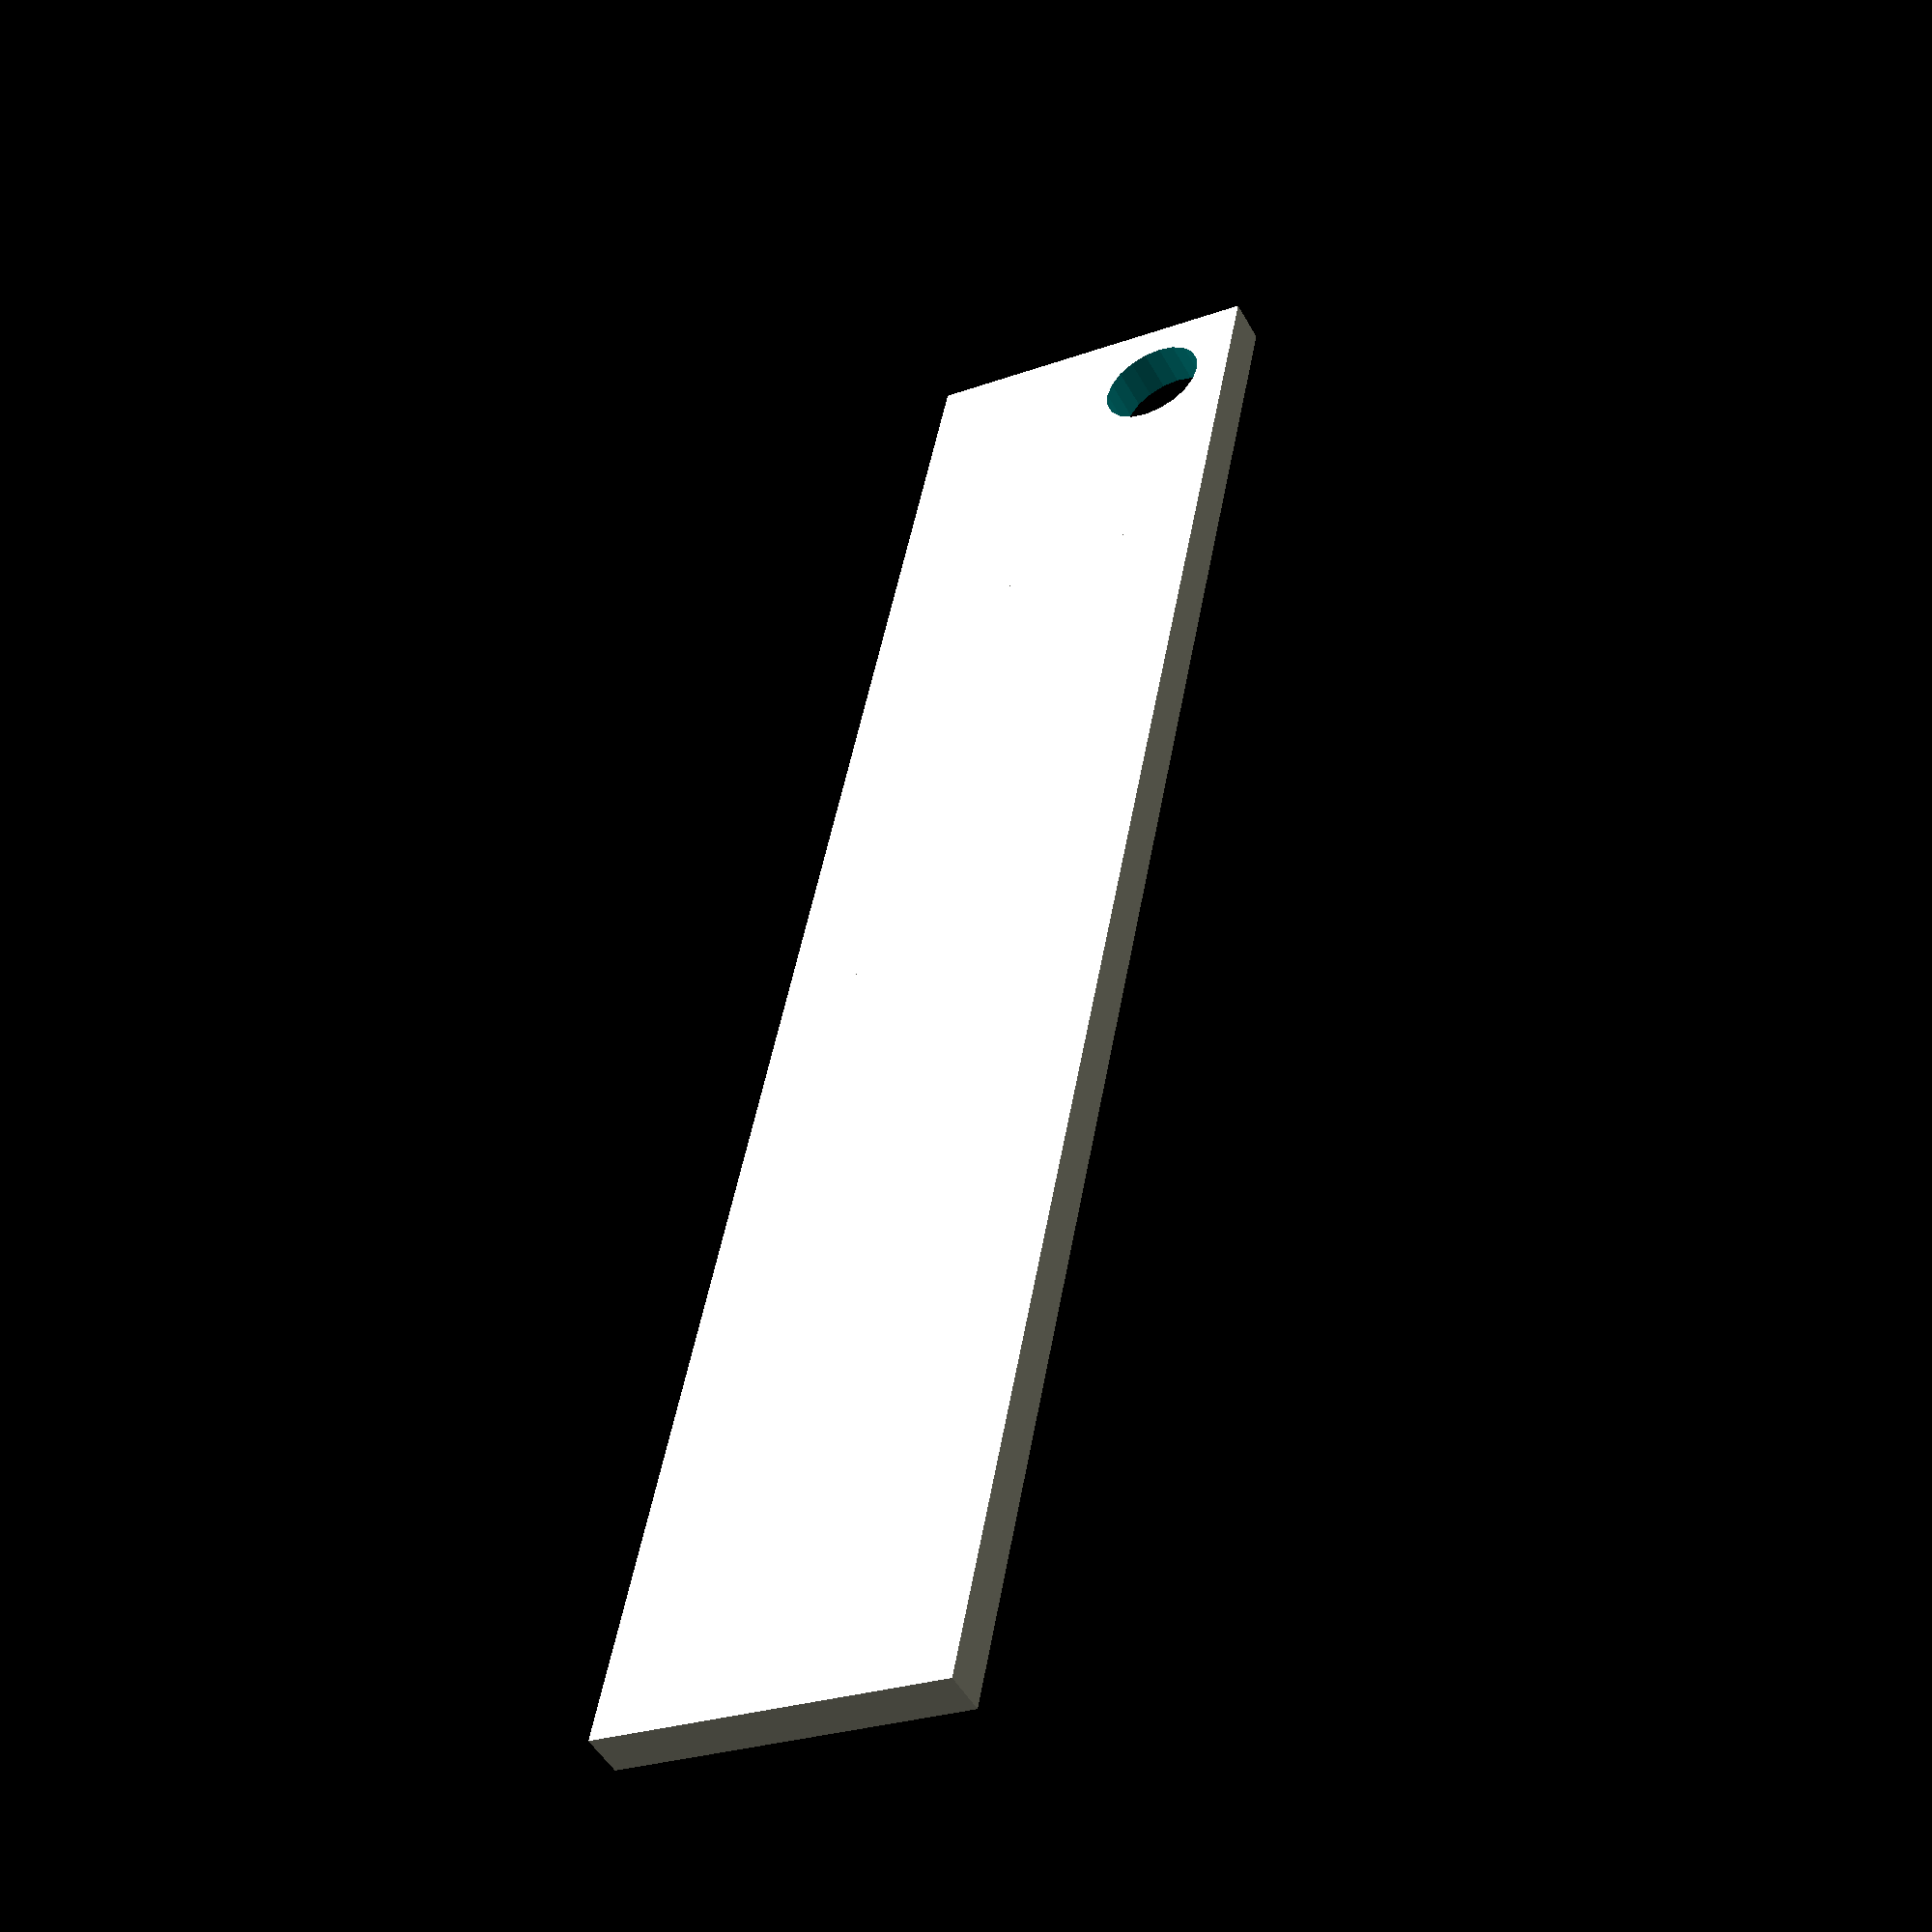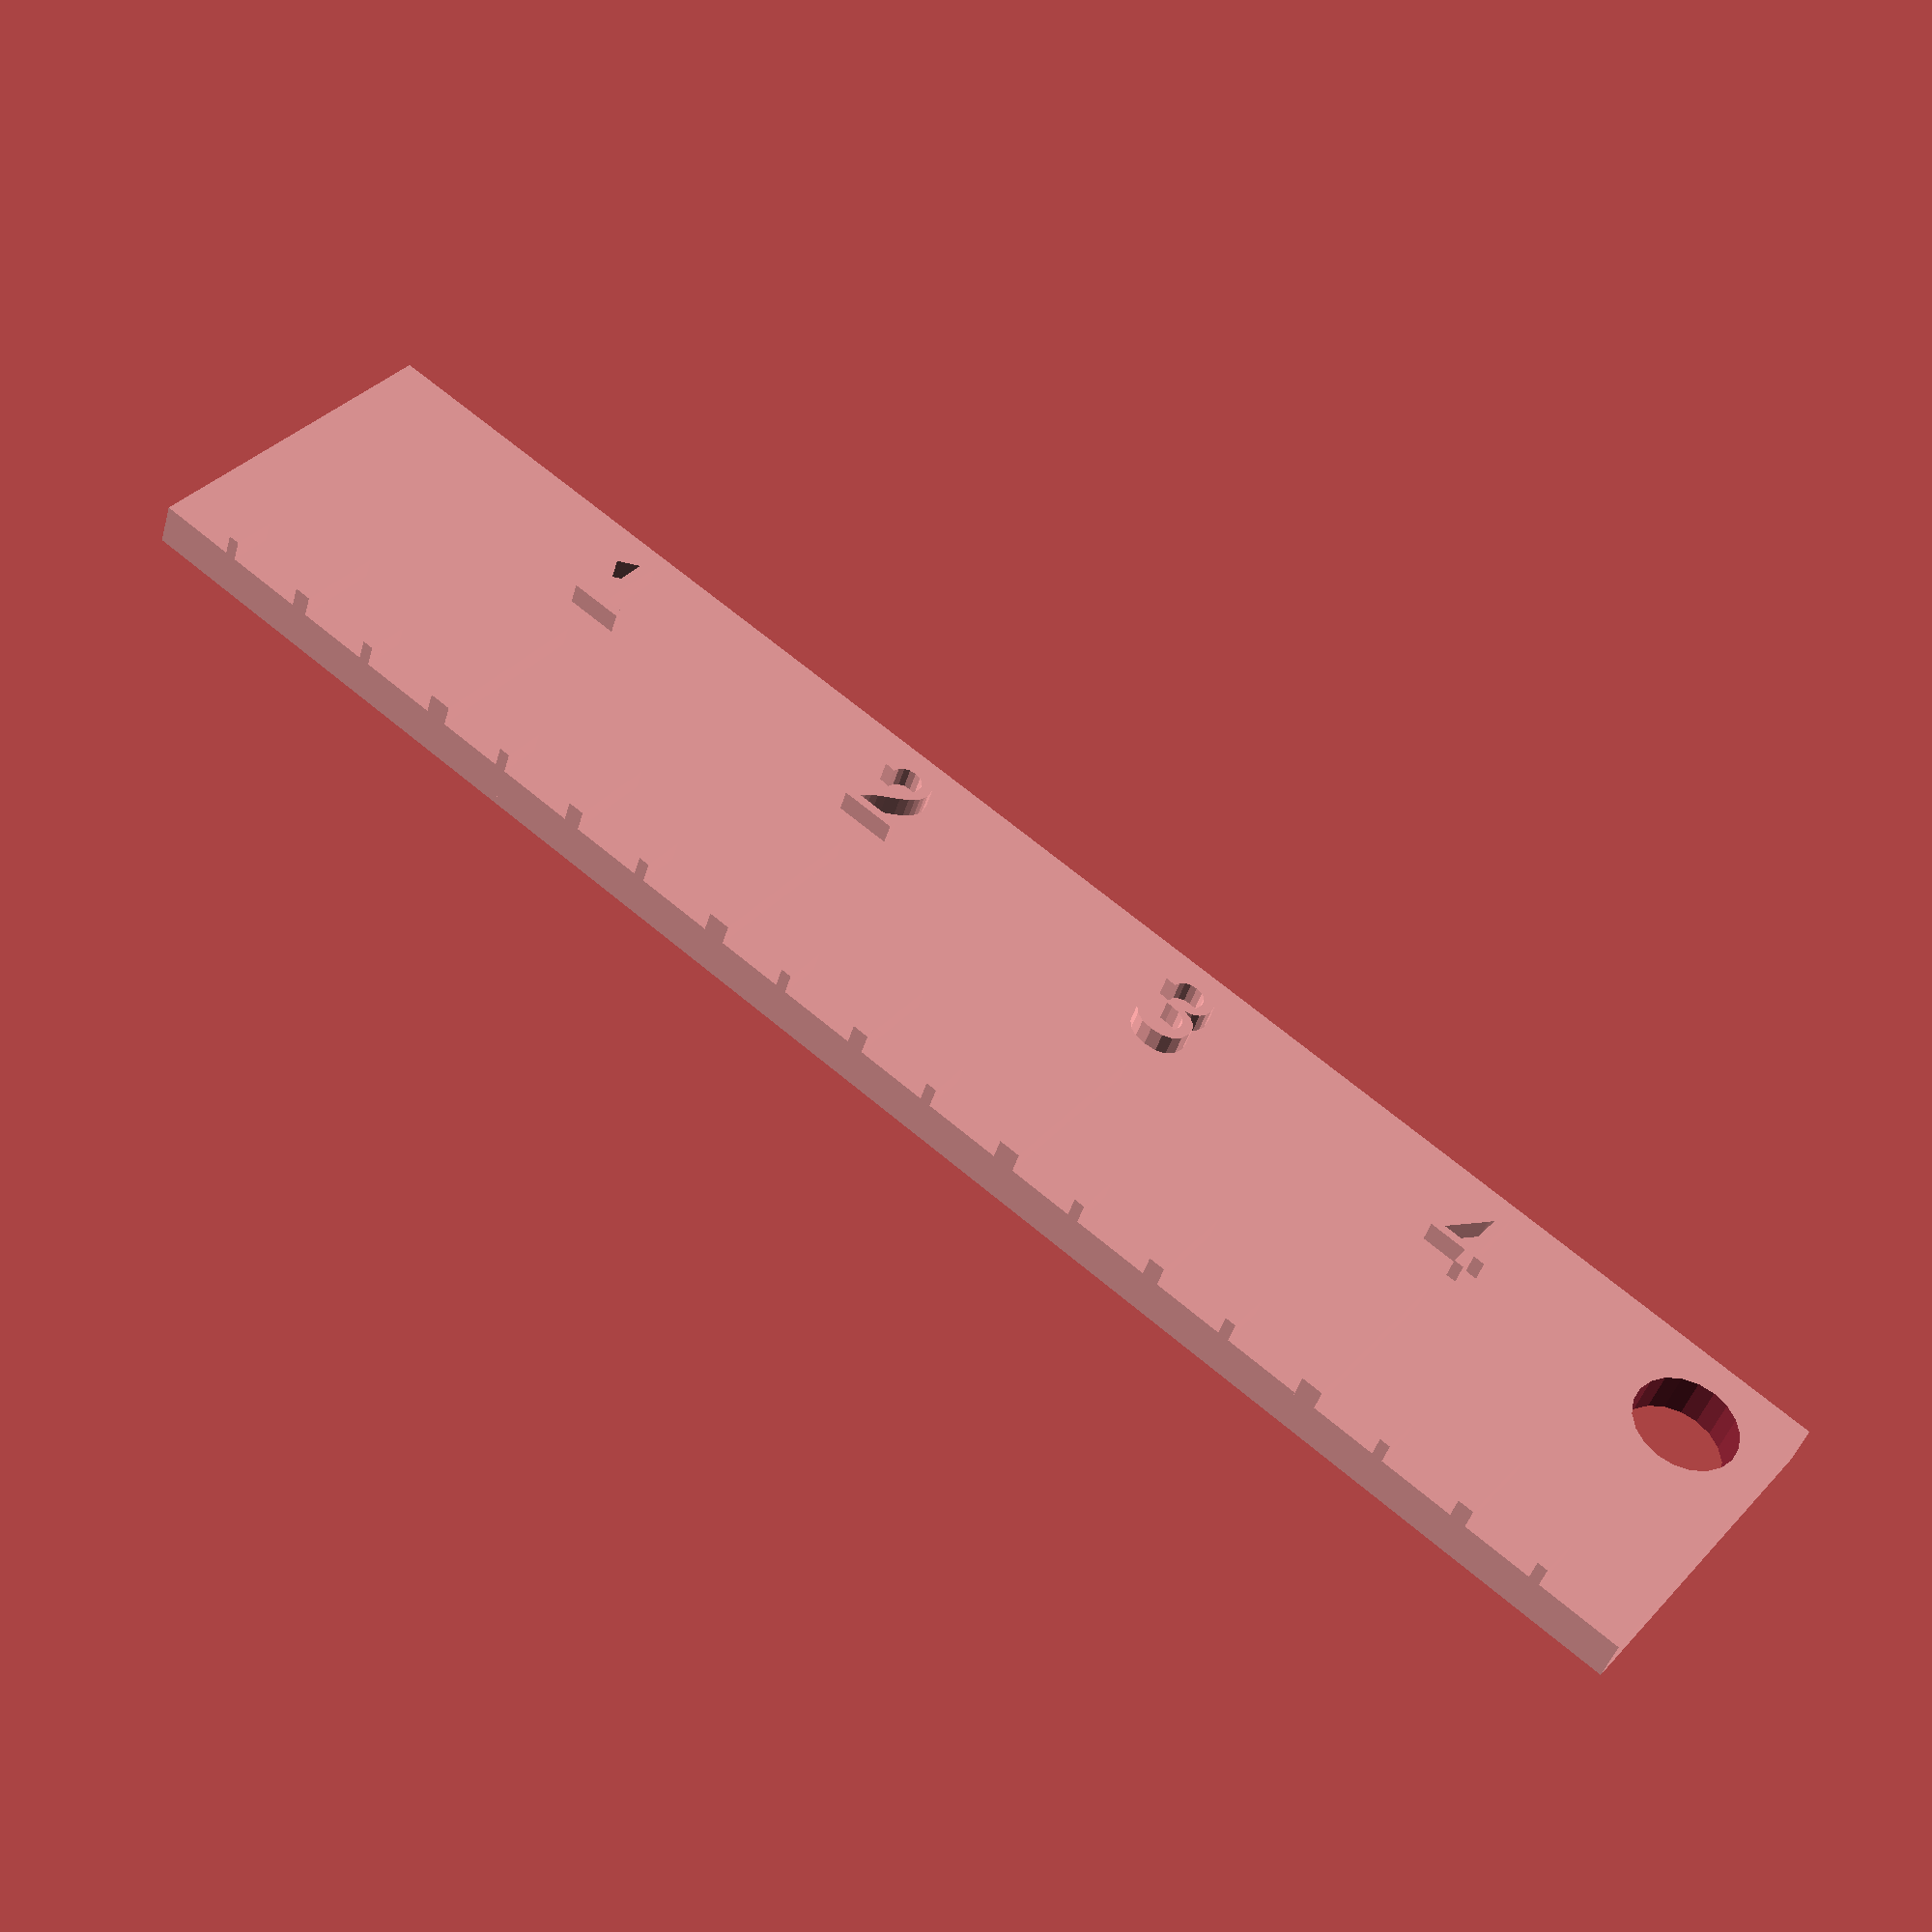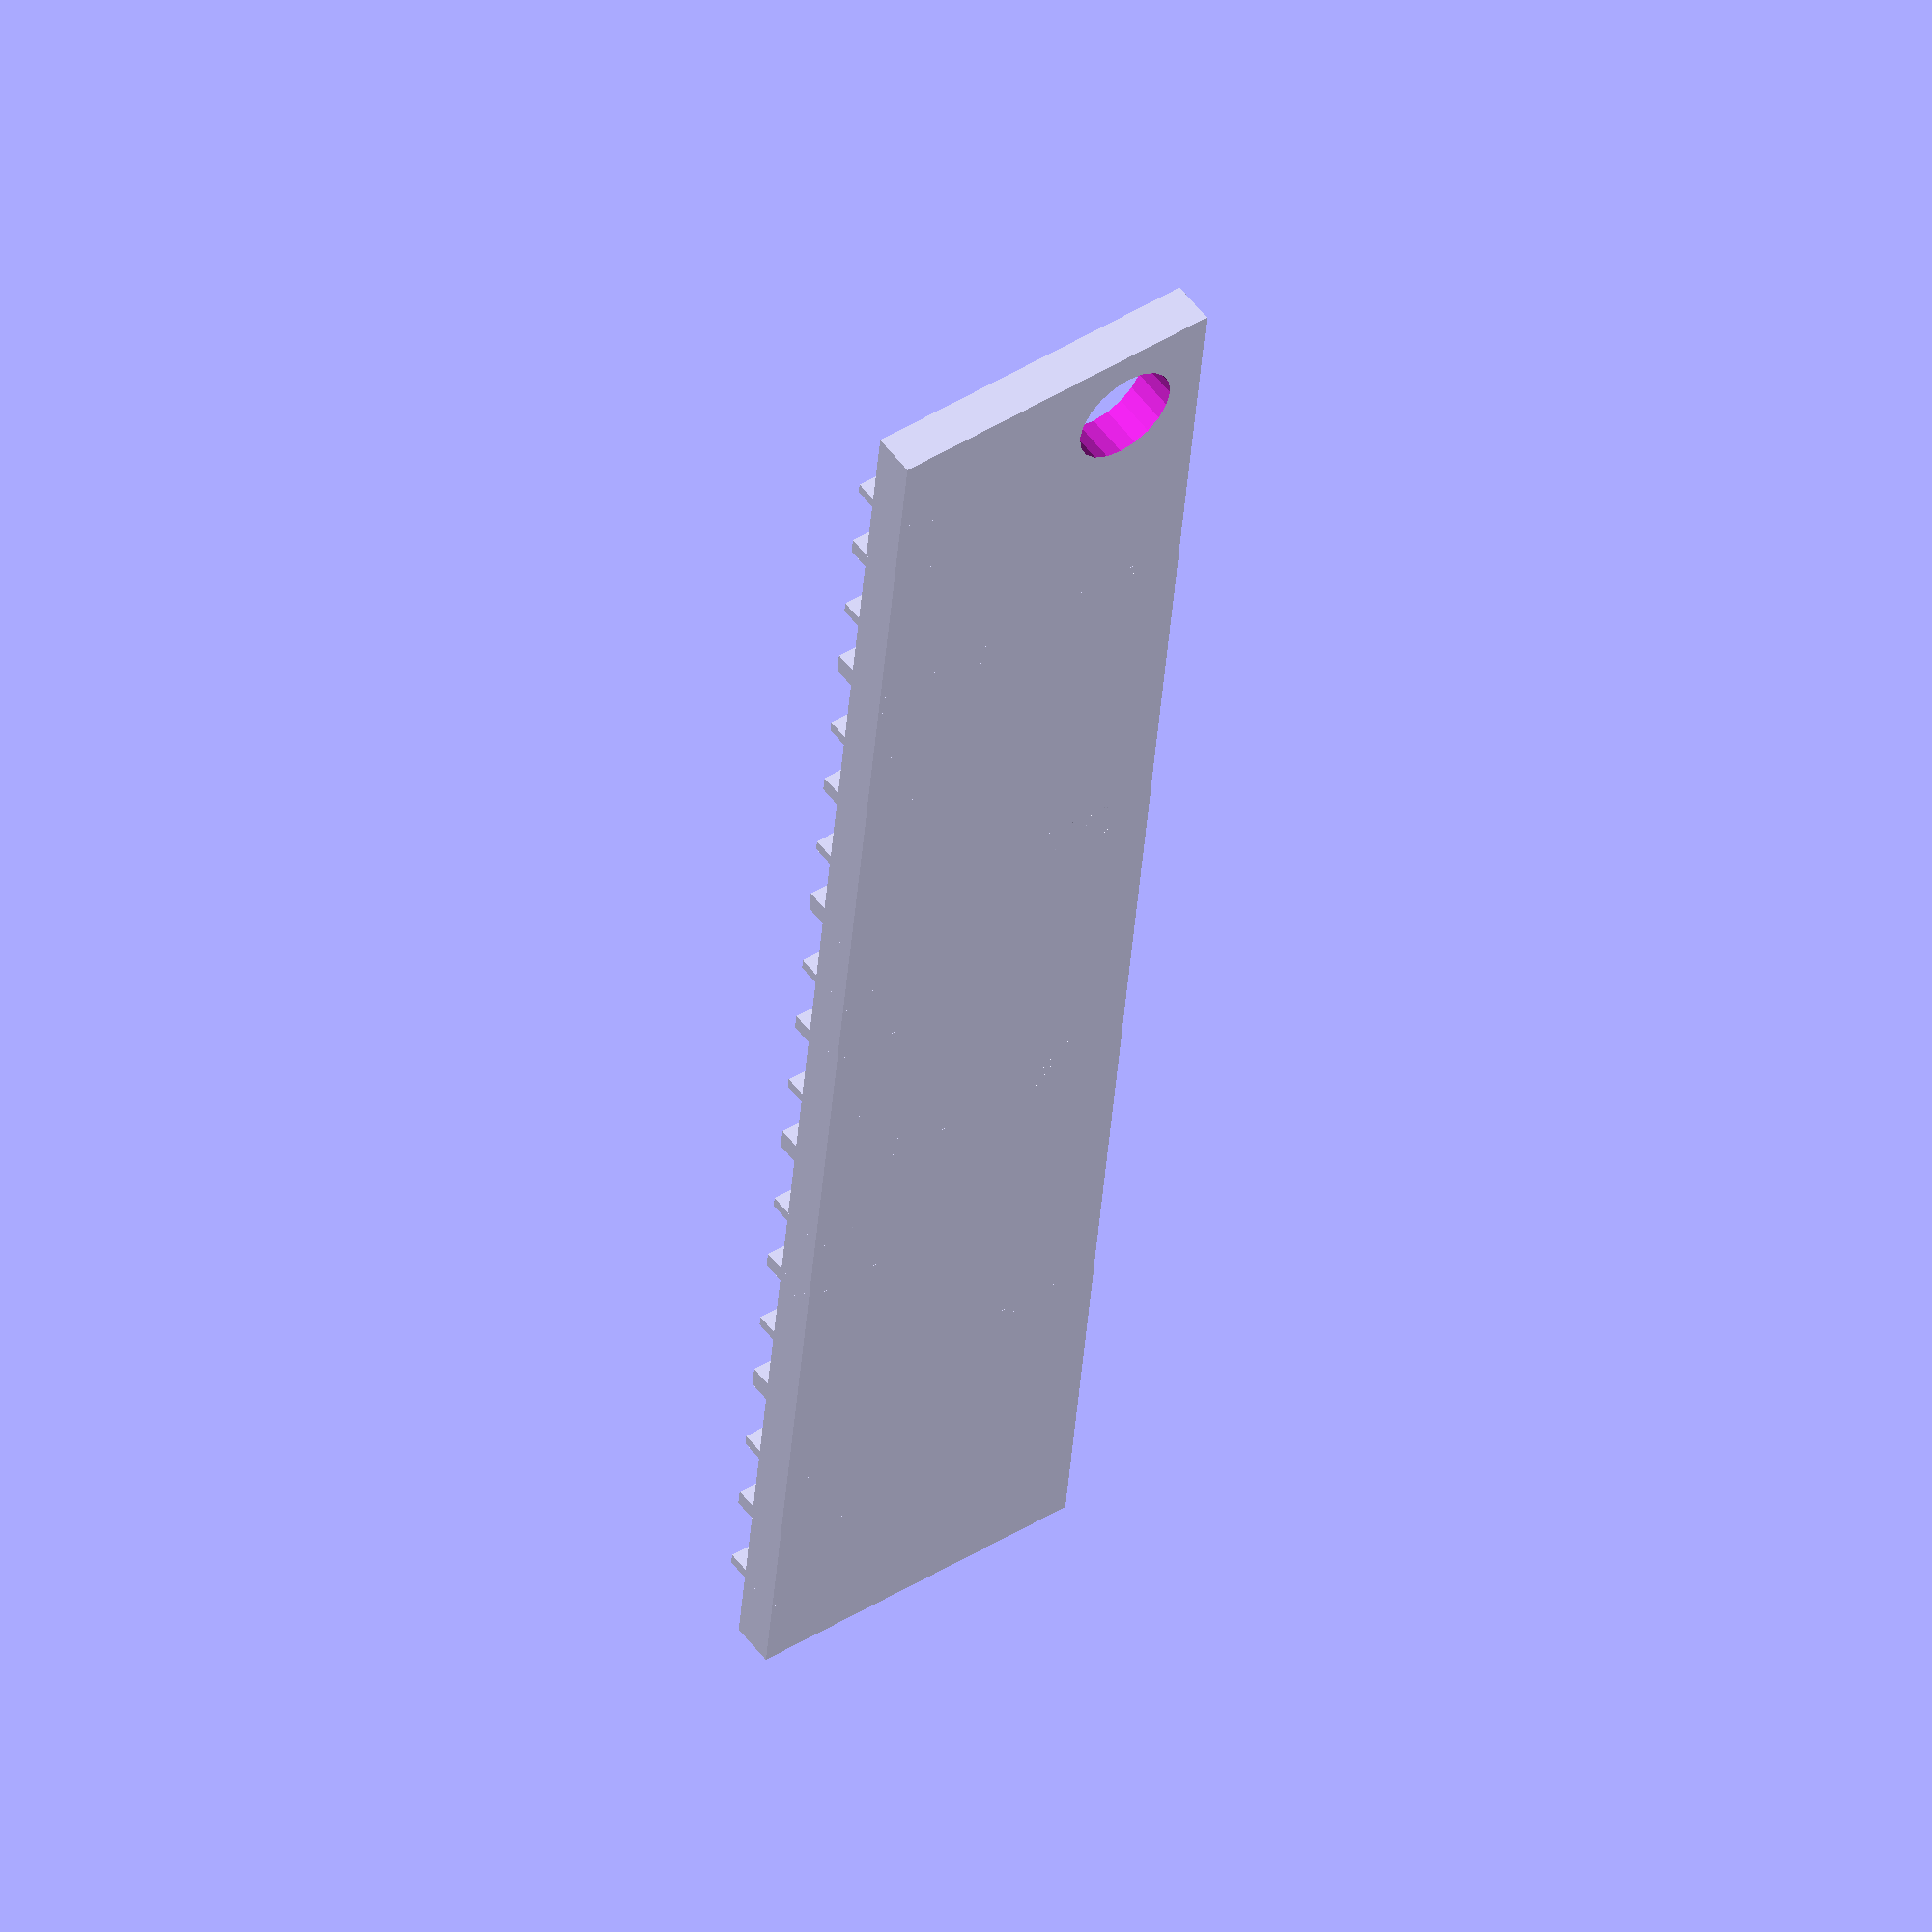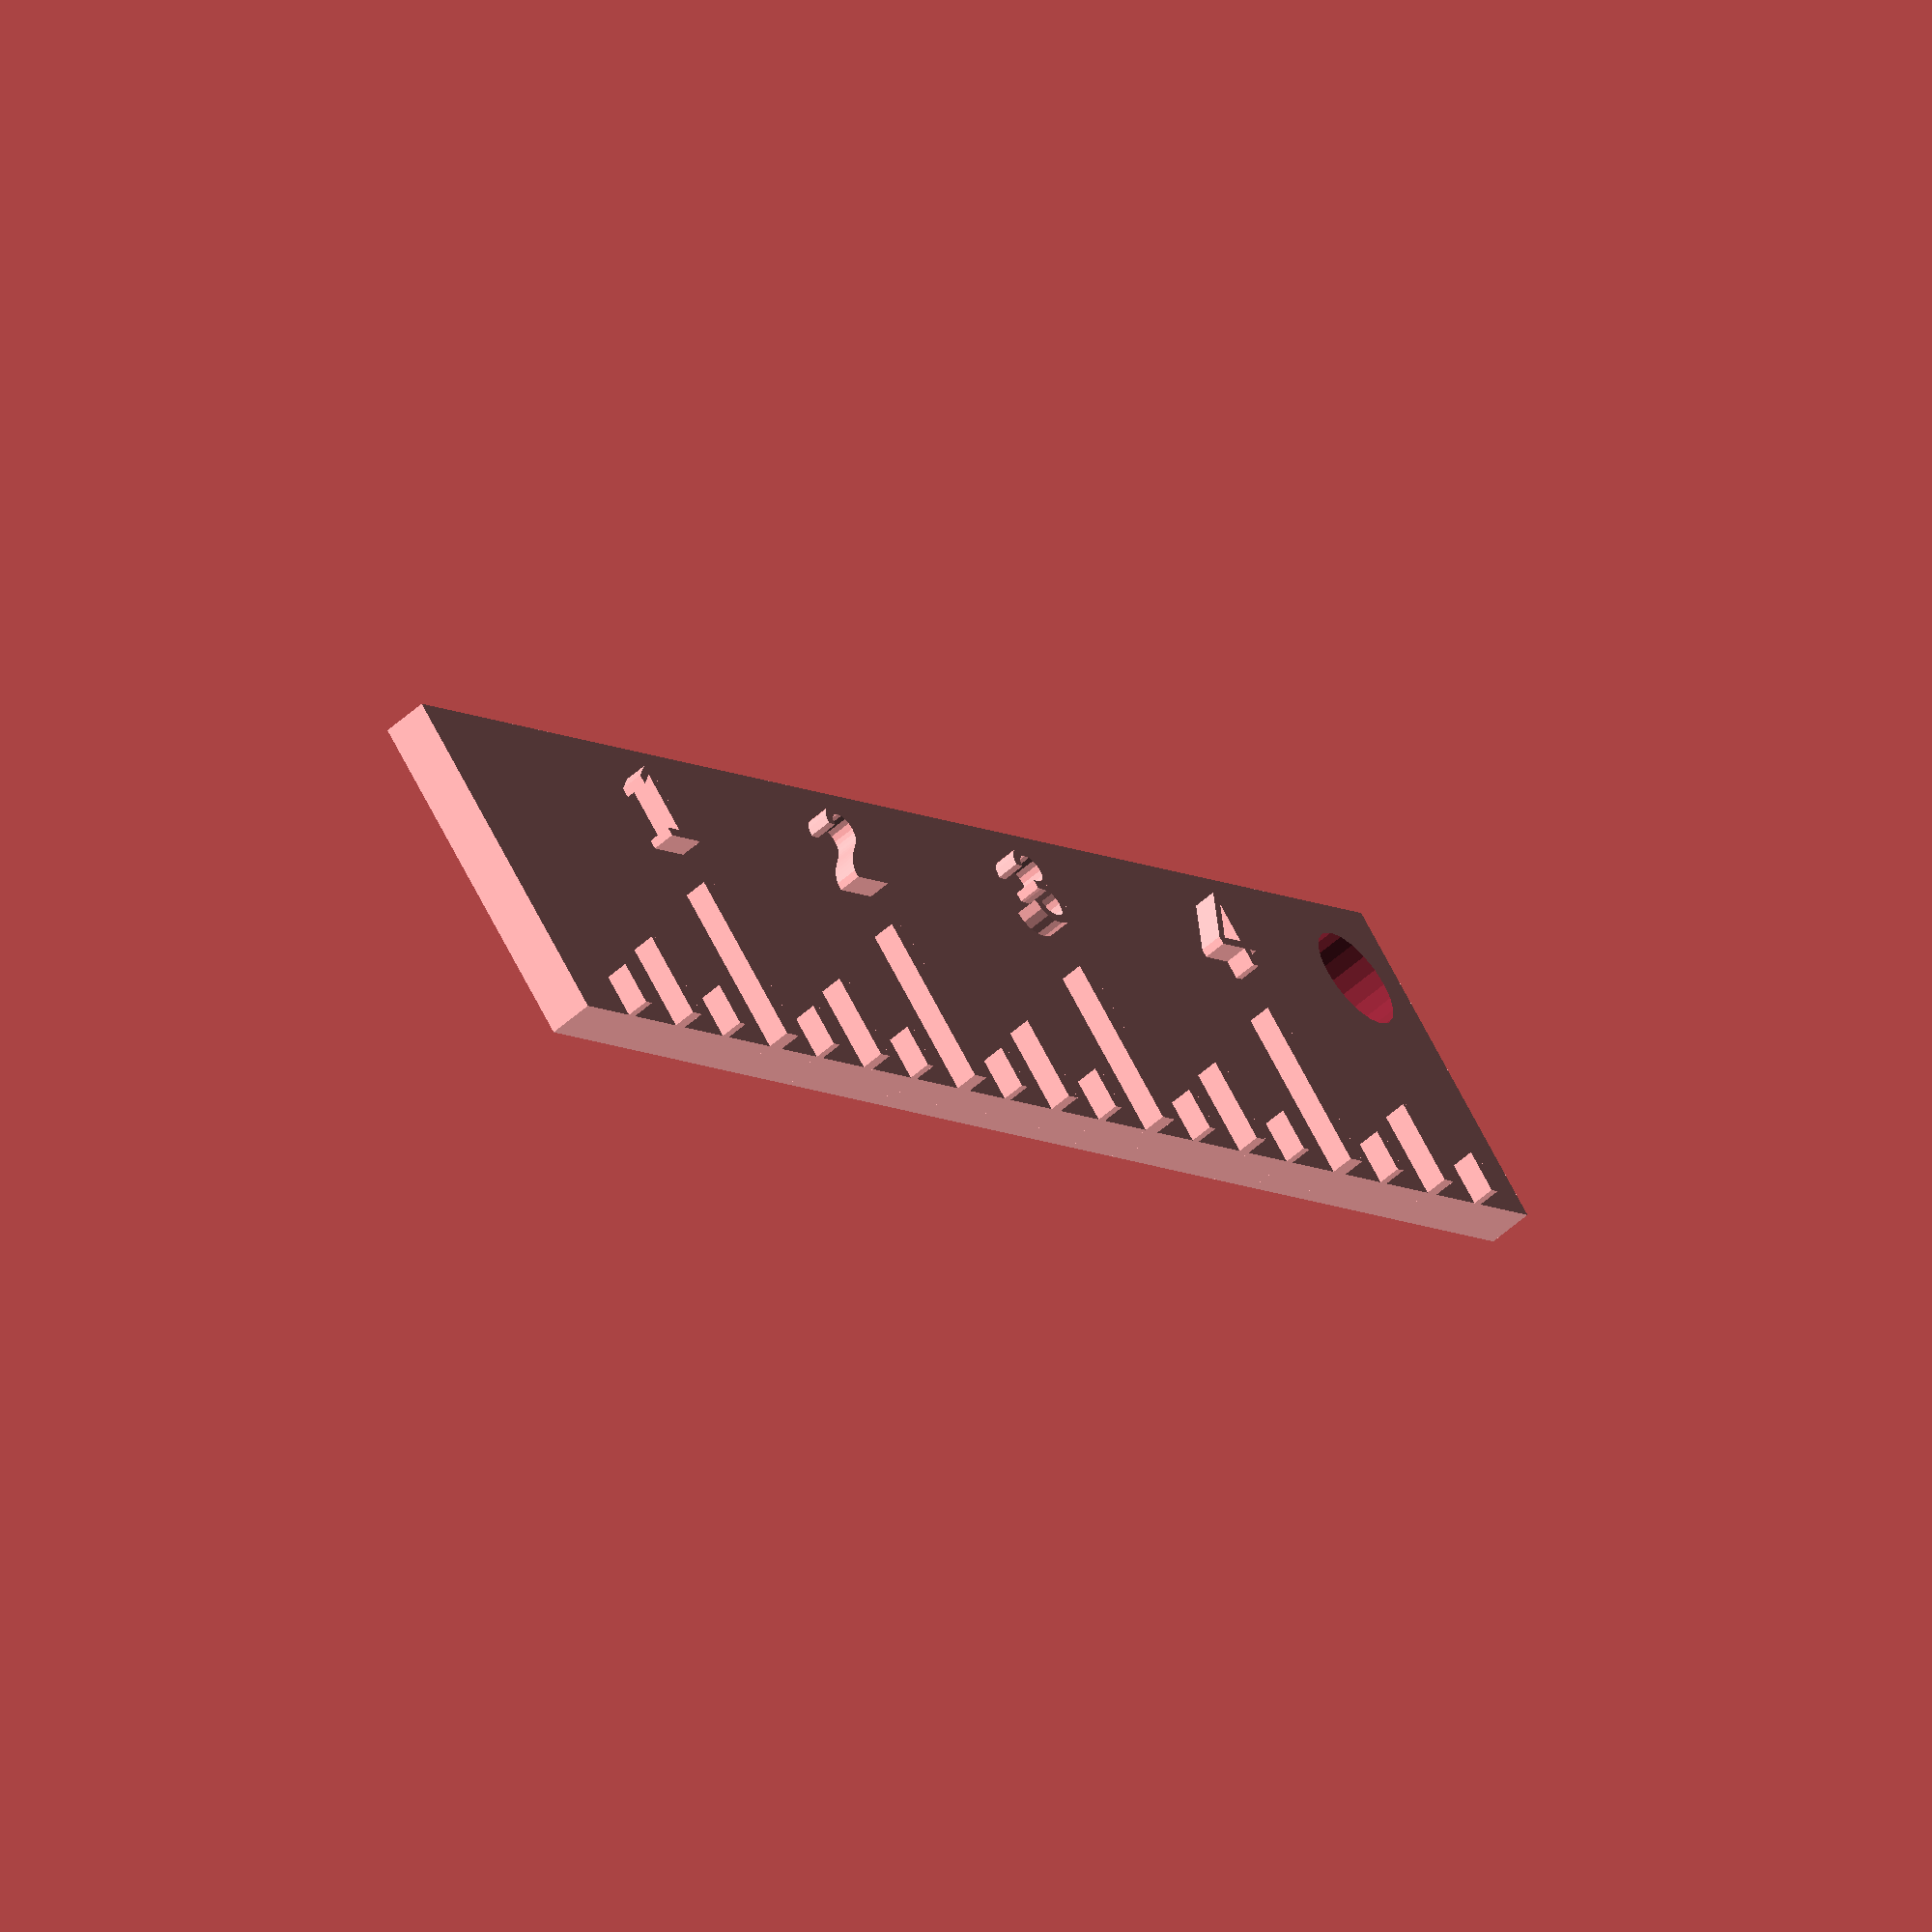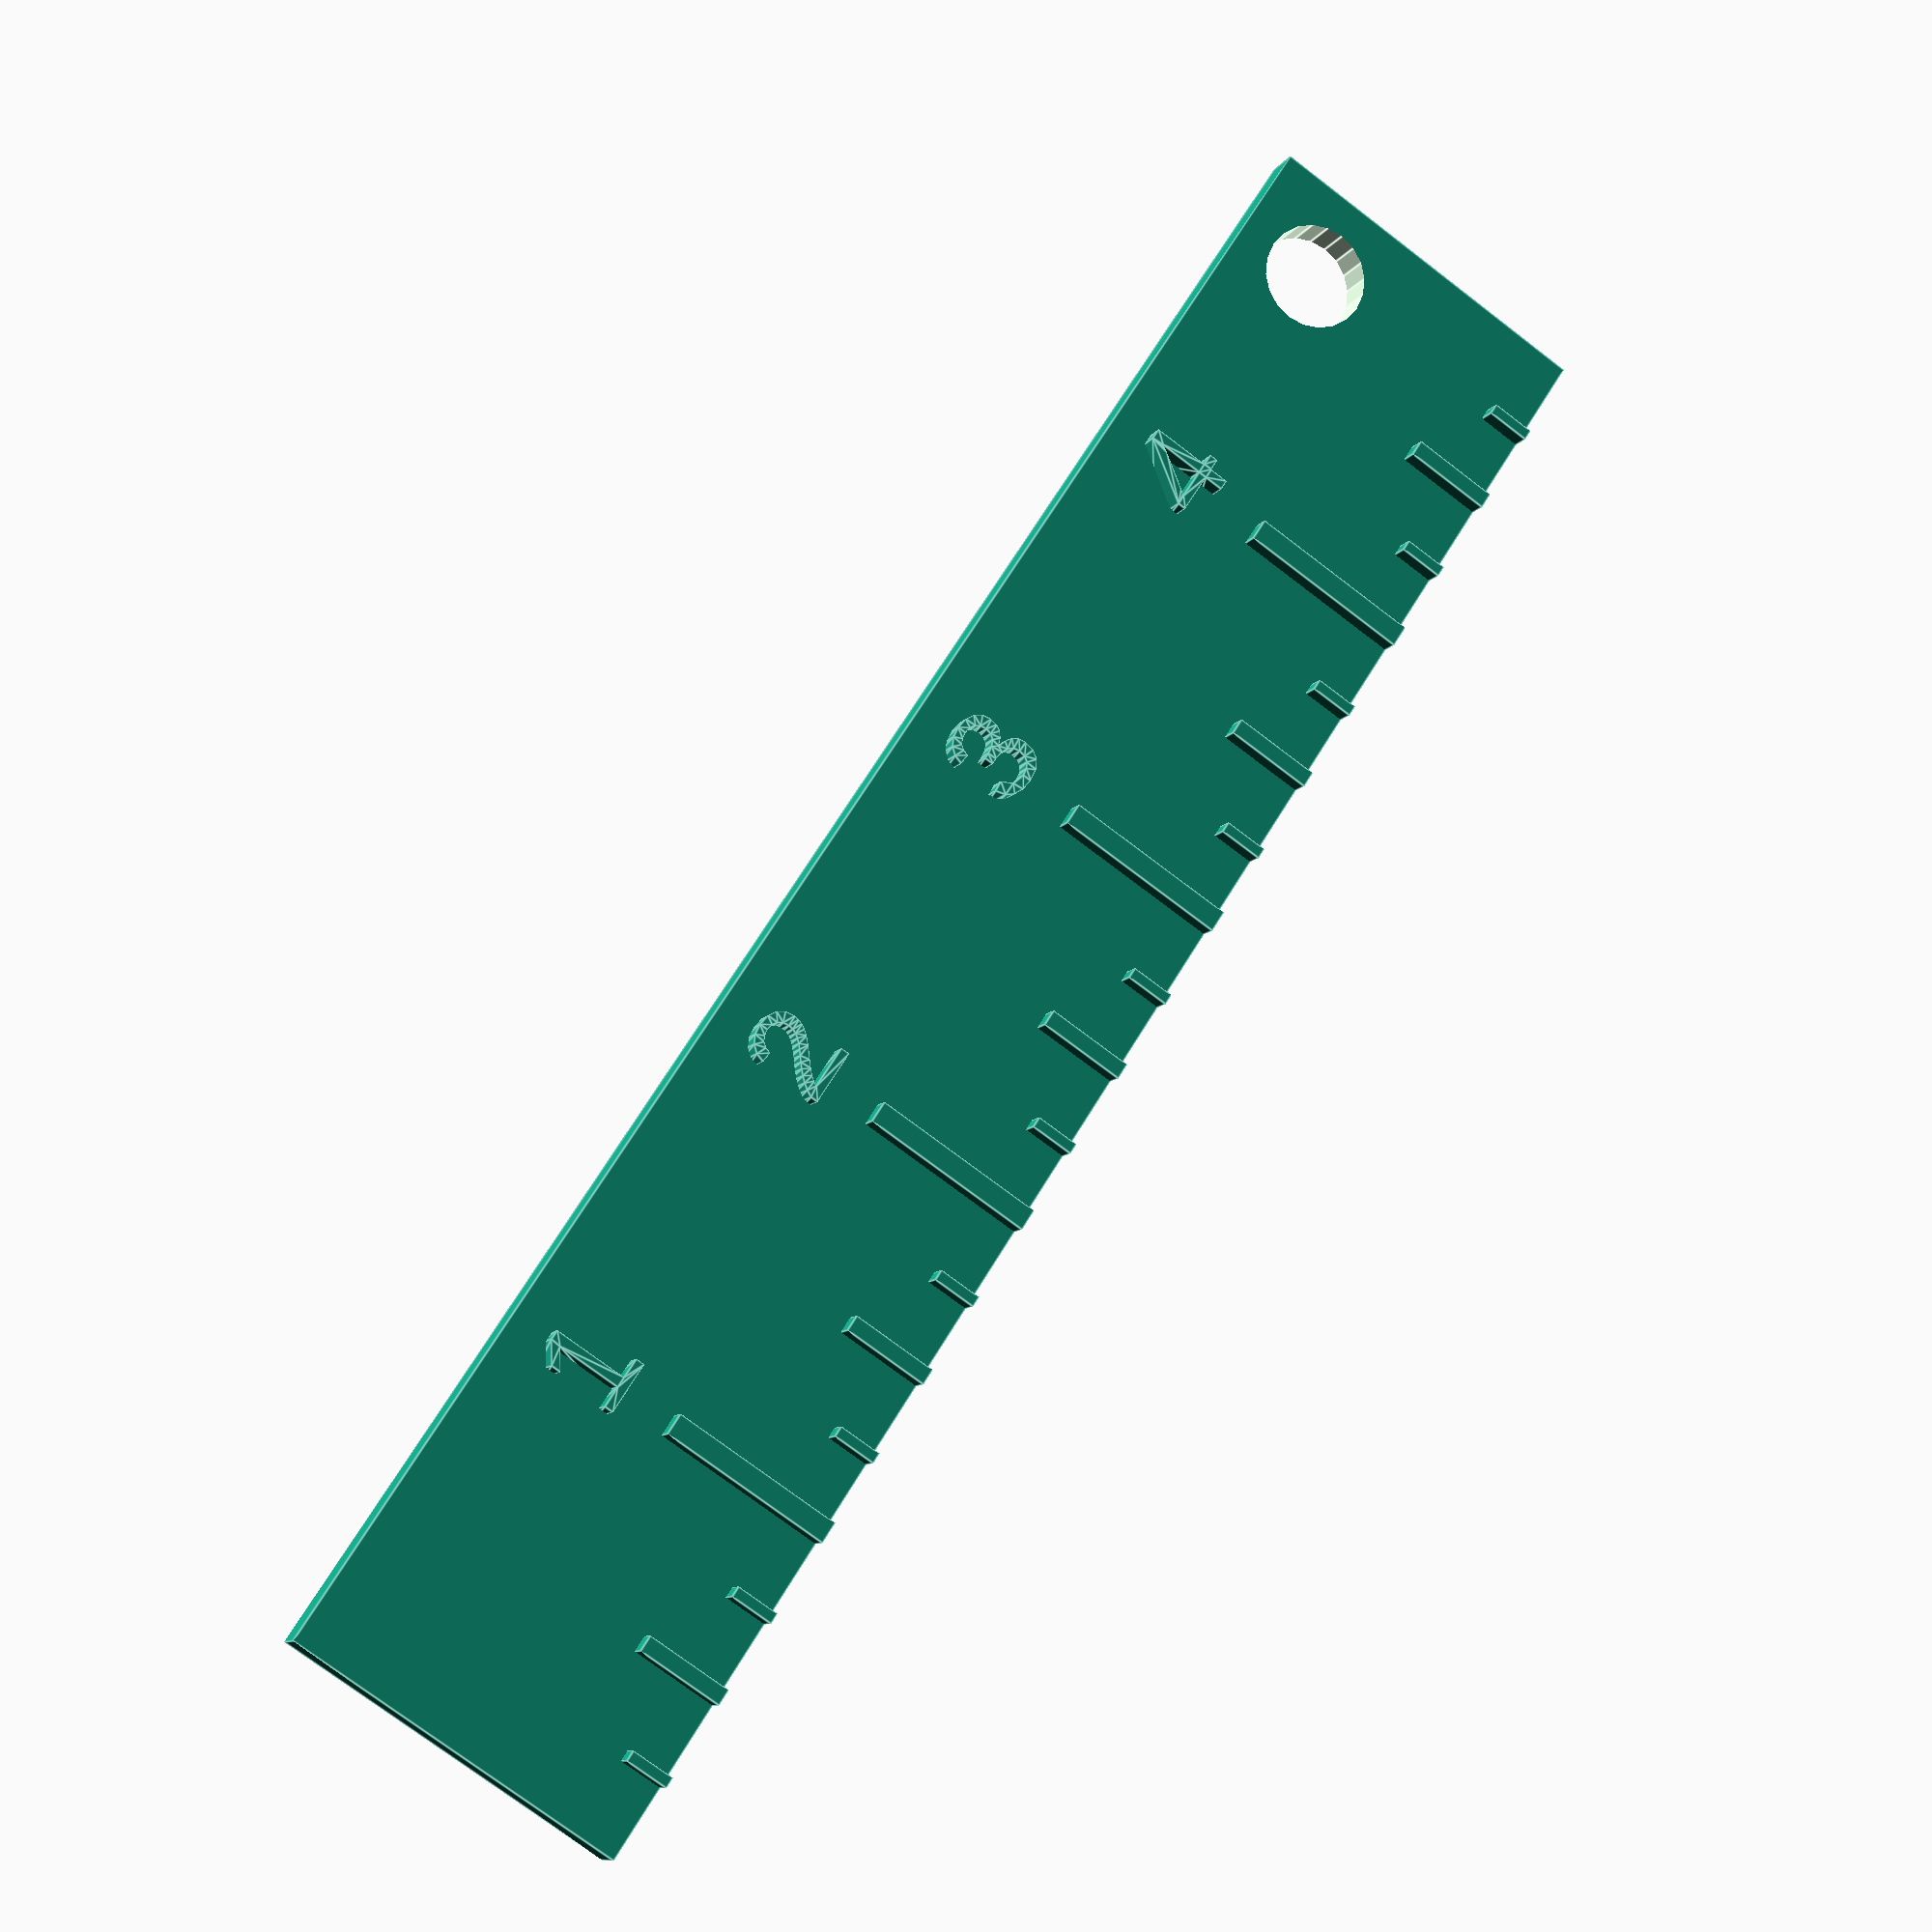
<openscad>
ruler(5);

module ruler(inches) {
  gap_size = 1; // 1 unit per quarter inch
  total_marks = 4 * inches; // inch, half-inch, quarter-inch

  width = gap_size * total_marks;
  length = 4 * gap_size;
  height = 0.5 * gap_size;

  mark_width = 0.25 * gap_size;
  mark_height = 1.5 * height;

  // main ruler body
  difference() {
    cube([width, length, height]);
    translate([width-gap_size, length-gap_size, -0.5])
      cylinder(h=height+1, r=0.15*length, $fn=20);
  }

  // tick marks
  for(t = [1:1:total_marks-1]) {
    mark_x = gap_size * t - 0.5 * mark_width;

    if (t%4 == 0) { // inch marks and number labels
      translate([gap_size * t, 0.65 * length, 0])
        linear_extrude(mark_height)
          text(str(t/4), size=gap_size, halign="center");
      translate([mark_x, 0, 0])
        cube([mark_width, 0.5 * length, mark_height]);
    }
    else if (t%2 == 0) { // half-inch marks
      translate([mark_x, 0, 0])
        cube([0.75 * mark_width, 0.25 * length, mark_height]);
    }
    else { // quarter-inch marks
      translate([mark_x, 0, 0])
        cube([0.5 * mark_width, 0.125 * length, mark_height]);
    }
  }
}

</openscad>
<views>
elev=228.3 azim=79.0 roll=332.1 proj=p view=solid
elev=42.6 azim=37.6 roll=344.6 proj=p view=solid
elev=126.8 azim=84.6 roll=35.9 proj=o view=solid
elev=237.7 azim=138.5 roll=227.5 proj=o view=solid
elev=9.3 azim=303.3 roll=341.8 proj=p view=edges
</views>
